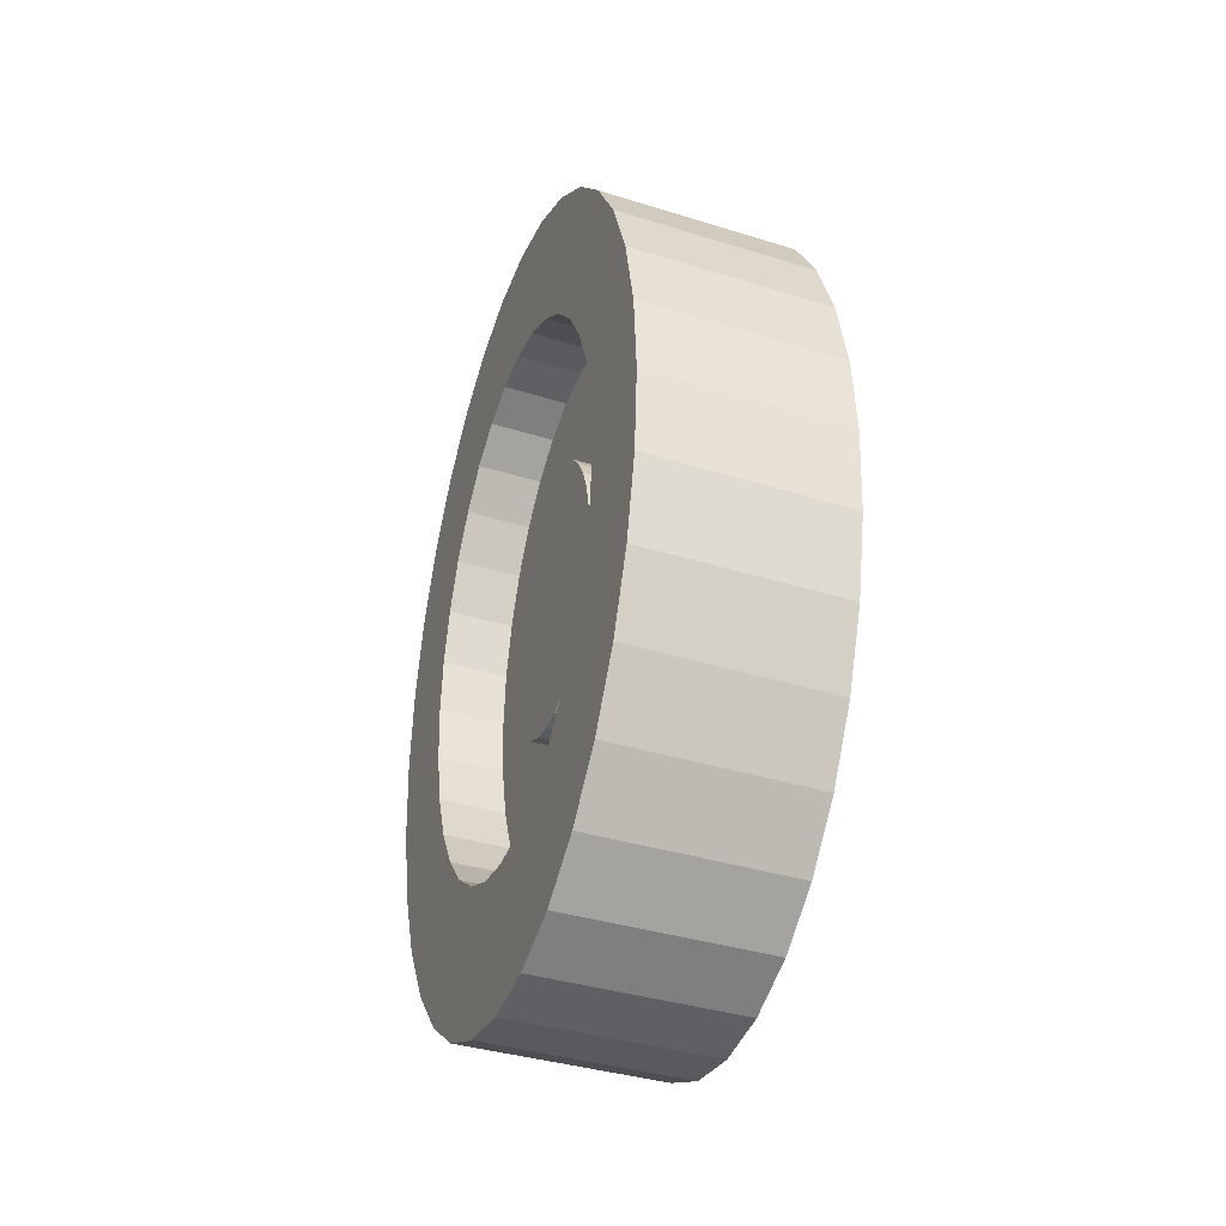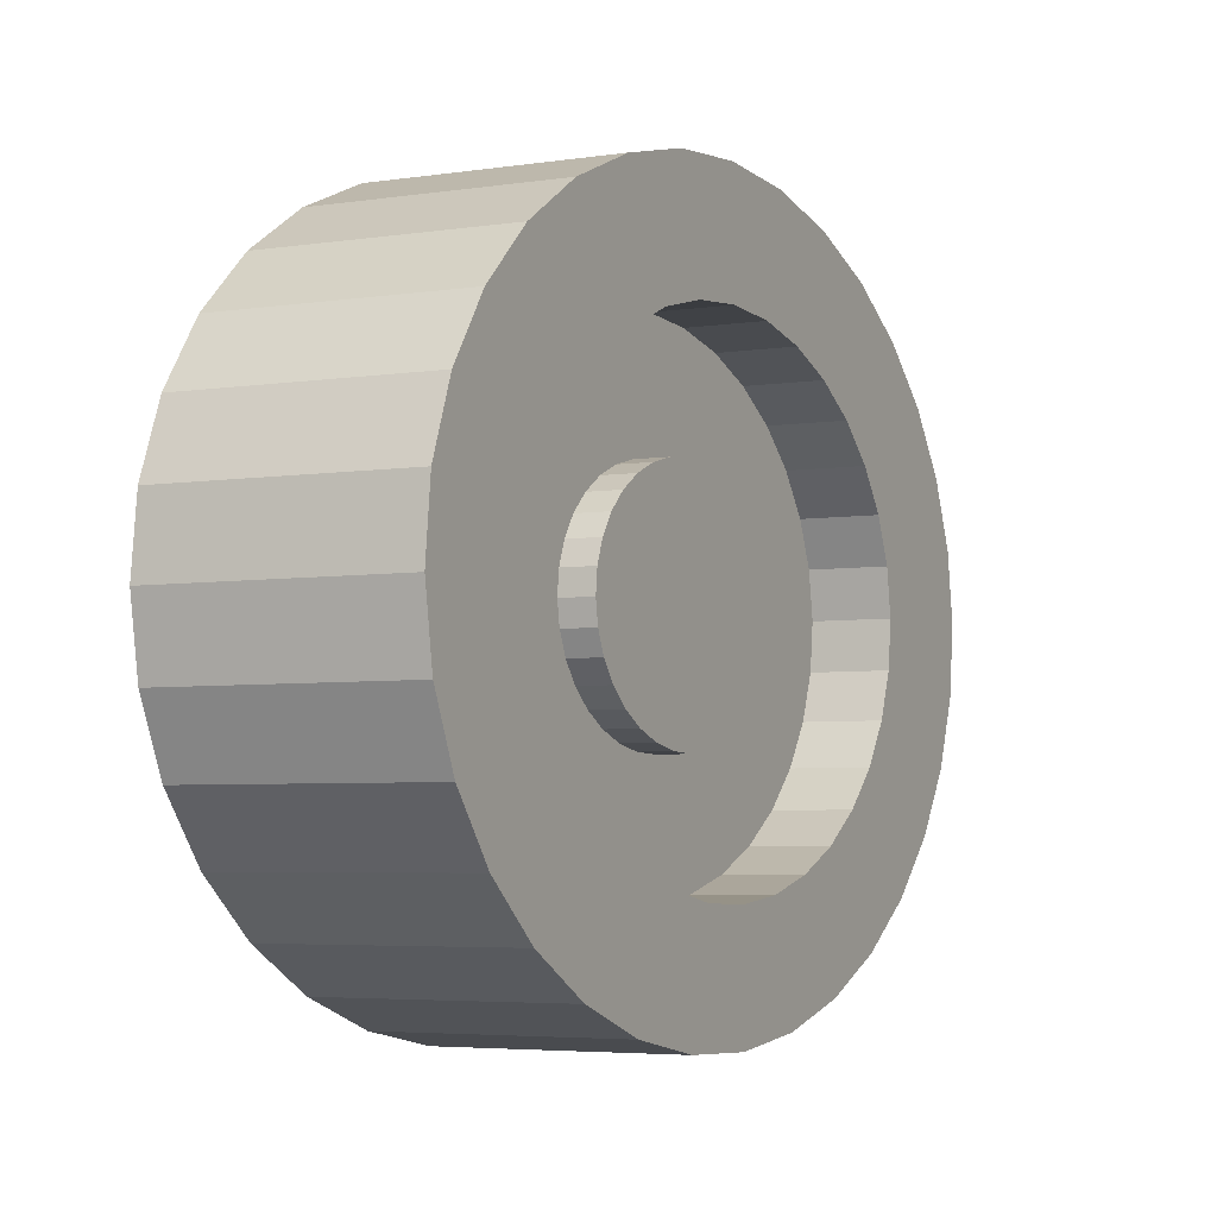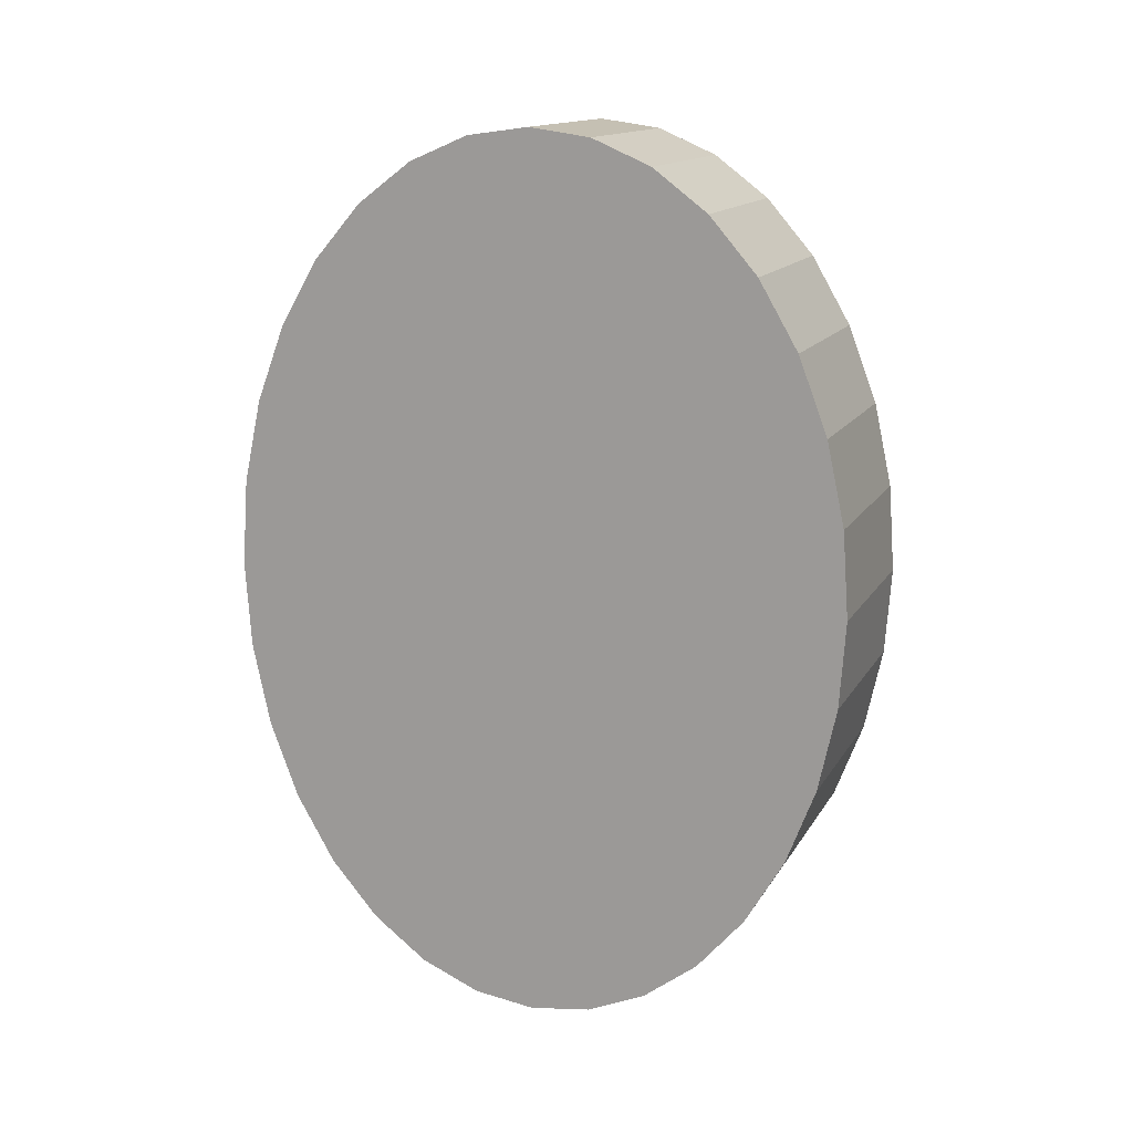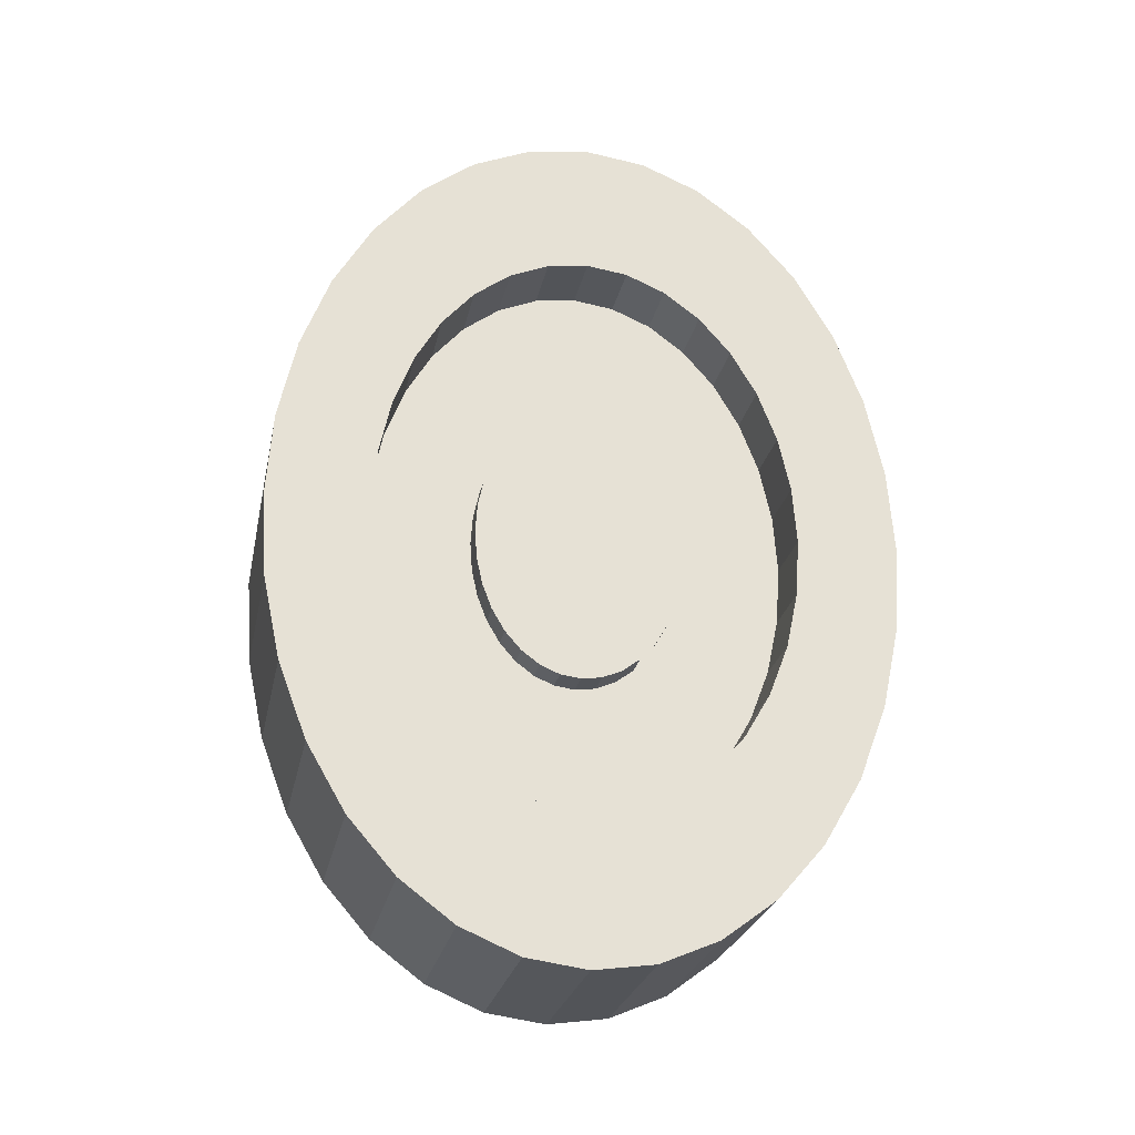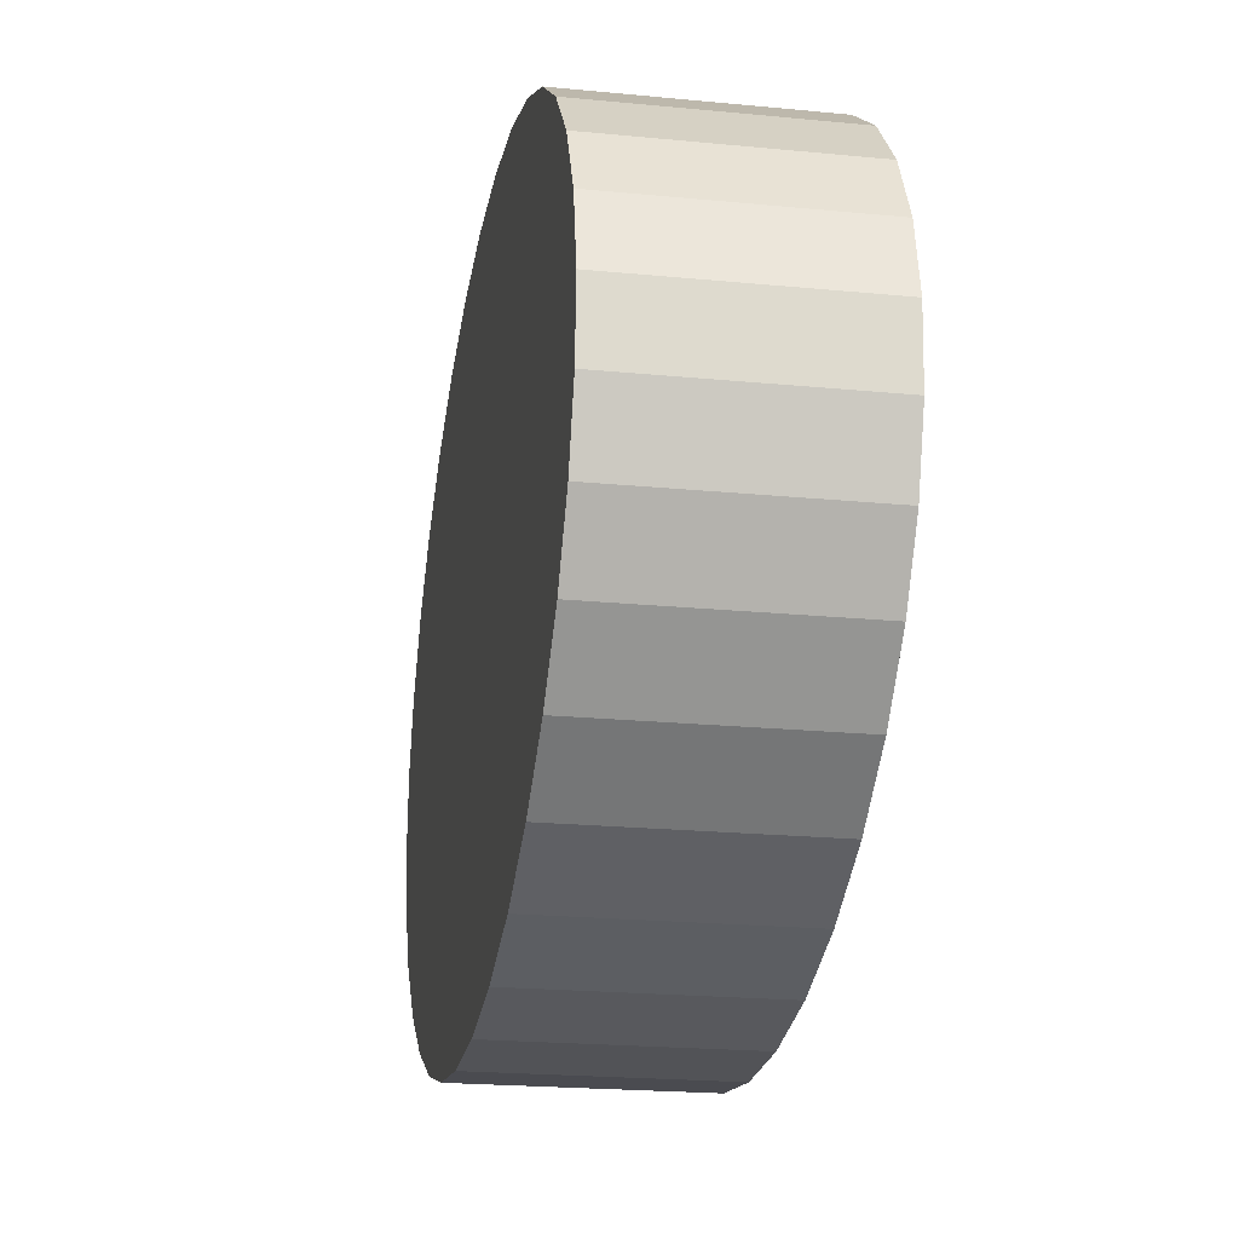
<metadata>
{"format":"obj","ext":"obj","renderer":"f3d","projection":"perspective","resolution":1024,"background":"white","views":[{"elev":-37.8,"azim":-20.7,"up":"+Y"},{"elev":-2.5,"azim":-153.6,"up":"+Z"},{"elev":14.3,"azim":111.2,"up":"+Y"},{"elev":-25.7,"azim":-100.7,"up":"+Y"},{"elev":-26.5,"azim":170.1,"up":"+Z"}]}
</metadata>
<code>
o Cylinder.010_Cylinder.008
v 0.1542 -0.1018 -0.6791
v -0.2348 -0.1018 -0.6728
v -0.2347 0.06232 -0.6613
v 0.1543 0.06232 -0.6676
v -0.2343 0.2202 -0.6273
v 0.1547 0.2202 -0.6335
v -0.2336 0.3656 -0.572
v 0.1554 0.3656 -0.5783
v -0.2327 0.4931 -0.4976
v 0.1563 0.4931 -0.5039
v -0.2316 0.5978 -0.407
v 0.1574 0.5978 -0.4133
v -0.2304 0.6755 -0.3036
v 0.1586 0.6755 -0.3099
v -0.229 0.7234 -0.1914
v 0.16 0.7234 -0.1977
v -0.2276 0.7396 -0.07476
v 0.1614 0.7396 -0.08104
v -0.2262 0.7234 0.04191
v 0.1628 0.7234 0.03562
v -0.2249 0.6755 0.1541
v 0.1642 0.6755 0.1478
v -0.2236 0.5978 0.2575
v 0.1654 0.5978 0.2512
v -0.2225 0.4931 0.3481
v 0.1665 0.4931 0.3418
v -0.2216 0.3656 0.4225
v 0.1674 0.3656 0.4162
v -0.221 0.2202 0.4777
v 0.1681 0.2202 0.4715
v -0.2205 0.06232 0.5118
v 0.1685 0.06232 0.5055
v -0.2204 -0.1018 0.5233
v 0.1686 -0.1018 0.517
v -0.2205 -0.266 0.5118
v 0.1685 -0.266 0.5055
v -0.221 -0.4238 0.4777
v 0.1681 -0.4238 0.4715
v -0.2216 -0.5693 0.4225
v 0.1674 -0.5693 0.4162
v -0.2225 -0.6968 0.3481
v 0.1665 -0.6968 0.3418
v -0.2236 -0.8014 0.2575
v 0.1654 -0.8014 0.2512
v -0.2249 -0.8792 0.1541
v 0.1642 -0.8792 0.1478
v -0.2262 -0.9271 0.04191
v 0.1628 -0.9271 0.03563
v -0.2276 -0.9432 -0.07476
v 0.1614 -0.9432 -0.08104
v -0.229 -0.9271 -0.1914
v 0.16 -0.9271 -0.1977
v -0.2304 -0.8792 -0.3036
v 0.1586 -0.8792 -0.3099
v -0.2316 -0.8014 -0.407
v 0.1574 -0.8014 -0.4133
v -0.2327 -0.6968 -0.4976
v 0.1563 -0.6968 -0.5039
v -0.2336 -0.5693 -0.572
v 0.1554 -0.5693 -0.5783
v -0.2343 -0.4238 -0.6273
v 0.1547 -0.4238 -0.6335
v -0.2286 0.454 -0.1533
v -0.2276 0.4649 -0.07476
v -0.2347 -0.266 -0.6613
v 0.1543 -0.266 -0.6676
v -0.2228 -0.1018 0.3281
v -0.2229 0.008742 0.3203
v -0.0956 0.008742 0.3183
v -0.09551 -0.1018 0.326
v -0.2229 -0.2124 0.3203
v -0.2286 -0.6577 -0.1533
v -0.2295 -0.6254 -0.2289
v -0.2317 0.213 -0.4097
v -0.2311 0.2989 -0.3596
v -0.2242 0.2989 0.2101
v -0.2236 0.213 0.2602
v -0.2249 -0.5731 0.149
v -0.2258 -0.6254 0.07939
v -0.2321 -0.3187 -0.4469
v -0.2324 -0.2124 -0.4698
v -0.2267 0.454 0.003826
v -0.2231 -0.3187 0.2974
v -0.2303 -0.5731 -0.2985
v -0.2303 0.3694 -0.2985
v -0.2231 0.1151 0.2974
v -0.2267 -0.6577 0.003828
v -0.2325 -0.1018 -0.4776
v -0.2324 0.008738 -0.4698
v -0.2258 0.4218 0.07939
v -0.2236 -0.4167 0.2602
v -0.2311 -0.5026 -0.3596
v -0.2295 0.4218 -0.2289
v -0.2276 -0.6686 -0.07476
v -0.2321 0.1151 -0.4469
v -0.2249 0.3694 0.149
v -0.2242 -0.5026 0.2101
v -0.2317 -0.4167 -0.4097
v -0.1049 0.1151 -0.449
v -0.1044 0.213 -0.4117
v -0.1044 -0.4167 -0.4117
v -0.1049 -0.3187 -0.449
v -0.0956 -0.2124 0.3183
v -0.1038 0.2989 -0.3616
v -0.1051 -0.2124 -0.4719
v -0.09588 -0.3187 0.2953
v -0.1031 0.3694 -0.3006
v -0.1052 -0.1018 -0.4796
v -0.09633 -0.4167 0.2581
v -0.1022 0.4218 -0.231
v -0.09693 -0.5026 0.208
v -0.1013 0.454 -0.1554
v -0.09767 -0.5731 0.147
v -0.1004 0.4649 -0.07681
v -0.09851 -0.6254 0.07734
v -0.09942 0.454 0.001771
v -0.09942 -0.6577 0.001773
v -0.09851 0.4218 0.07734
v -0.1004 -0.6686 -0.07681
v -0.09767 0.3694 0.147
v -0.1013 -0.6577 -0.1554
v -0.09693 0.2989 0.208
v -0.1022 -0.6254 -0.231
v -0.09633 0.213 0.2581
v -0.1031 -0.5731 -0.3006
v -0.09588 0.1151 0.2953
v -0.1051 0.008738 -0.4719
v -0.1038 -0.5026 -0.3616
g Cylinder.010_Cylinder.008_Cylinder.010_Cylinder.008_Rim
f 2 4 1
f 3 6 4
f 5 8 6
f 7 10 8
f 9 12 10
f 11 14 12
f 13 16 14
f 15 18 16
f 17 20 18
f 19 22 20
f 21 24 22
f 23 26 24
f 25 28 26
f 27 30 28
f 29 32 30
f 31 34 32
f 34 35 36
f 36 37 38
f 38 39 40
f 40 41 42
f 42 43 44
f 44 45 46
f 46 47 48
f 48 49 50
f 50 51 52
f 52 53 54
f 54 55 56
f 56 57 58
f 58 59 60
f 60 61 62
f 15 64 17
f 62 65 66
f 66 2 1
f 68 70 67
f 33 71 35
f 53 72 73
f 7 75 9
f 27 76 77
f 43 79 45
f 65 80 81
f 19 64 82
f 35 83 37
f 55 73 84
f 9 85 11
f 29 77 86
f 45 87 47
f 2 89 3
f 2 81 88
f 21 82 90
f 37 91 39
f 57 84 92
f 11 93 13
f 31 86 68
f 47 94 49
f 3 95 5
f 23 90 96
f 39 97 41
f 59 92 98
f 13 63 15
f 33 68 67
f 51 94 72
f 5 74 7
f 25 96 76
f 41 78 43
f 61 98 80
f 95 100 74
f 80 101 102
f 71 70 103
f 74 104 75
f 81 102 105
f 83 103 106
f 75 107 85
f 88 105 108
f 91 106 109
f 85 110 93
f 97 109 111
f 93 112 63
f 78 111 113
f 63 114 64
f 79 113 115
f 64 116 82
f 87 115 117
f 82 118 90
f 94 117 119
f 90 120 96
f 72 119 121
f 96 122 76
f 73 121 123
f 76 124 77
f 84 123 125
f 77 126 86
f 88 127 89
f 92 125 128
f 86 69 68
f 89 99 95
f 98 128 101
f 60 62 40
f 2 3 4
f 3 5 6
f 5 7 8
f 7 9 10
f 9 11 12
f 11 13 14
f 13 15 16
f 15 17 18
f 17 19 20
f 19 21 22
f 21 23 24
f 23 25 26
f 25 27 28
f 27 29 30
f 29 31 32
f 31 33 34
f 34 33 35
f 36 35 37
f 38 37 39
f 40 39 41
f 42 41 43
f 44 43 45
f 46 45 47
f 48 47 49
f 50 49 51
f 52 51 53
f 54 53 55
f 56 55 57
f 58 57 59
f 60 59 61
f 15 63 64
f 62 61 65
f 66 65 2
f 68 69 70
f 33 67 71
f 53 51 72
f 7 74 75
f 27 25 76
f 43 78 79
f 65 61 80
f 19 17 64
f 35 71 83
f 55 53 73
f 9 75 85
f 29 27 77
f 45 79 87
f 2 88 89
f 2 65 81
f 21 19 82
f 37 83 91
f 57 55 84
f 11 85 93
f 31 29 86
f 47 87 94
f 3 89 95
f 23 21 90
f 39 91 97
f 59 57 92
f 13 93 63
f 33 31 68
f 51 49 94
f 5 95 74
f 25 23 96
f 41 97 78
f 61 59 98
f 95 99 100
f 80 98 101
f 71 67 70
f 74 100 104
f 81 80 102
f 83 71 103
f 75 104 107
f 88 81 105
f 91 83 106
f 85 107 110
f 97 91 109
f 93 110 112
f 78 97 111
f 63 112 114
f 79 78 113
f 64 114 116
f 87 79 115
f 82 116 118
f 94 87 117
f 90 118 120
f 72 94 119
f 96 120 122
f 73 72 121
f 76 122 124
f 84 73 123
f 77 124 126
f 88 108 127
f 92 84 125
f 86 126 69
f 89 127 99
f 98 92 128
f 66 1 34
f 1 4 32
f 4 6 32
f 6 8 30
f 32 6 30
f 8 10 26
f 10 12 24
f 12 14 24
f 14 16 22
f 24 14 22
f 16 18 20
f 20 22 16
f 24 26 10
f 26 28 8
f 28 30 8
f 32 34 1
f 34 36 66
f 36 38 66
f 38 40 62
f 66 38 62
f 40 42 58
f 42 44 56
f 44 46 56
f 46 48 54
f 56 46 54
f 48 50 52
f 52 54 48
f 56 58 42
f 58 60 40
o Cylinder.011_Cylinder.013
v -0.09633 -0.4167 0.2581
v -0.09588 -0.3187 0.2953
v -0.09814 -0.2099 0.1086
v -0.09836 -0.2587 0.09002
v -0.09945 -0.3626 -2.9e-05
v -0.09903 -0.3366 0.03466
v -0.1539 -0.3366 0.03555
v -0.1543 -0.3626 0.000857
v -0.1022 0.4218 -0.231
v -0.1031 0.3694 -0.3006
v -0.1017 0.1329 -0.1883
v -0.1013 0.159 -0.1536
v -0.09693 -0.5026 0.208
v -0.09866 -0.3014 0.06506
v -0.1013 0.454 -0.1554
v -0.1008 0.1751 -0.116
v -0.09767 -0.5731 0.147
v -0.1004 0.4649 -0.07681
v -0.1004 0.1805 -0.07681
v -0.09851 -0.6254 0.07734
v -0.09942 0.454 0.001771
v -0.0999 0.1751 -0.03767
v -0.09942 -0.6577 0.001773
v -0.0999 -0.3787 -0.03767
v -0.09851 0.4218 0.07734
v -0.09945 0.159 -2.9e-05
v -0.1004 -0.6686 -0.07681
v -0.1004 -0.3841 -0.07681
v -0.09767 0.3694 0.147
v -0.09903 0.1329 0.03466
v -0.1013 -0.6577 -0.1554
v -0.1008 -0.3787 -0.116
v -0.09693 0.2989 0.208
v -0.09866 0.09779 0.06506
v -0.1022 -0.6254 -0.231
v -0.1013 -0.3626 -0.1536
v -0.09633 0.213 0.2581
v -0.09836 0.05501 0.09002
v -0.1031 -0.5731 -0.3006
v -0.1017 -0.3366 -0.1883
v -0.09588 0.1151 0.2953
v -0.09814 0.006205 0.1086
v -0.1051 0.008738 -0.4719
v -0.1052 -0.1018 -0.4796
v -0.1028 -0.1018 -0.2775
v -0.1027 -0.04675 -0.2736
v -0.1038 -0.5026 -0.3616
v -0.1021 -0.3014 -0.2187
v -0.0956 0.008742 0.3183
v -0.098 -0.04675 0.12
v -0.1049 0.1151 -0.449
v -0.1026 0.006205 -0.2622
v -0.1044 -0.4167 -0.4117
v -0.1024 -0.2587 -0.2436
v -0.09551 -0.1018 0.326
v -0.09795 -0.1018 0.1238
v -0.1044 0.213 -0.4117
v -0.1024 0.05501 -0.2436
v -0.1049 -0.3187 -0.449
v -0.1026 -0.2099 -0.2622
v -0.0956 -0.2124 0.3183
v -0.098 -0.1569 0.12
v -0.1038 0.2989 -0.3616
v -0.1021 0.09779 -0.2187
v -0.1051 -0.2124 -0.4719
v -0.1027 -0.1569 -0.2736
v -0.1576 -0.04675 -0.2727
v -0.1577 -0.1018 -0.2766
v -0.1576 -0.1569 -0.2727
v -0.1575 -0.2099 -0.2613
v -0.1573 -0.2587 -0.2428
v -0.157 -0.3014 -0.2178
v -0.1566 -0.3366 -0.1874
v -0.1562 -0.3626 -0.1527
v -0.1557 -0.3787 -0.1151
v -0.1552 -0.3841 -0.07593
v -0.1548 -0.3787 -0.03678
v -0.1535 -0.3014 0.06595
v -0.1532 -0.2587 0.0909
v -0.153 -0.2099 0.1094
v -0.1529 -0.1569 0.1209
v -0.1528 -0.1018 0.1247
v -0.1529 -0.04675 0.1209
v -0.153 0.006205 0.1094
v -0.1532 0.05501 0.0909
v -0.1535 0.09779 0.06595
v -0.1539 0.1329 0.03554
v -0.1543 0.159 0.000857
v -0.1548 0.1751 -0.03678
v -0.1552 0.1805 -0.07593
v -0.1557 0.1751 -0.1151
v -0.1562 0.159 -0.1527
v -0.1566 0.1329 -0.1874
v -0.157 0.09779 -0.2178
v -0.1573 0.05501 -0.2428
v -0.1575 0.006205 -0.2613
g Cylinder.011_Cylinder.013_Cylinder.011_Cylinder.013_Wheel
f 130 132 129
f 134 136 133
f 138 140 137
f 129 142 141
f 137 144 143
f 141 134 145
f 143 147 146
f 145 133 148
f 149 147 150
f 148 152 151
f 153 150 154
f 151 156 155
f 157 154 158
f 159 156 160
f 161 158 162
f 163 160 164
f 165 162 166
f 167 164 168
f 169 166 170
f 172 174 171
f 175 168 176
f 177 170 178
f 171 180 179
f 181 176 182
f 183 178 184
f 179 186 185
f 187 182 188
f 183 190 189
f 185 192 191
f 193 188 194
f 189 131 130
f 191 139 138
f 172 194 173
f 222 223 214
f 150 218 217
f 133 205 152
f 154 217 216
f 152 204 156
f 158 216 215
f 156 203 160
f 162 215 214
f 160 202 164
f 166 214 213
f 164 201 168
f 170 213 212
f 174 196 195
f 168 200 176
f 178 212 211
f 180 195 224
f 176 199 182
f 184 211 210
f 186 224 223
f 182 198 188
f 184 209 190
f 192 223 222
f 188 197 194
f 190 208 131
f 139 222 221
f 194 196 173
f 131 207 132
f 140 221 220
f 132 206 142
f 144 220 219
f 147 219 218
f 130 131 132
f 134 135 136
f 138 139 140
f 129 132 142
f 137 140 144
f 141 142 134
f 143 144 147
f 145 134 133
f 149 146 147
f 148 133 152
f 153 149 150
f 151 152 156
f 157 153 154
f 159 155 156
f 161 157 158
f 163 159 160
f 165 161 162
f 167 163 164
f 169 165 166
f 172 173 174
f 175 167 168
f 177 169 170
f 171 174 180
f 181 175 176
f 183 177 178
f 179 180 186
f 187 181 182
f 183 184 190
f 185 186 192
f 193 187 188
f 189 190 131
f 191 192 139
f 172 193 194
f 224 195 211
f 195 196 210
f 196 197 209
f 197 198 208
f 198 199 208
f 199 200 207
f 208 199 207
f 200 201 206
f 201 202 135
f 206 201 135
f 202 203 205
f 203 204 205
f 205 136 202
f 136 135 202
f 206 207 200
f 208 209 197
f 209 210 196
f 210 211 195
f 211 212 224
f 212 213 224
f 213 214 223
f 224 213 223
f 214 215 222
f 215 216 221
f 222 215 221
f 216 217 219
f 217 218 219
f 219 220 216
f 220 221 216
f 150 147 218
f 133 136 205
f 154 150 217
f 152 205 204
f 158 154 216
f 156 204 203
f 162 158 215
f 160 203 202
f 166 162 214
f 164 202 201
f 170 166 213
f 174 173 196
f 168 201 200
f 178 170 212
f 180 174 195
f 176 200 199
f 184 178 211
f 186 180 224
f 182 199 198
f 184 210 209
f 192 186 223
f 188 198 197
f 190 209 208
f 139 192 222
f 194 197 196
f 131 208 207
f 140 139 221
f 132 207 206
f 144 140 220
f 147 144 219

</code>
